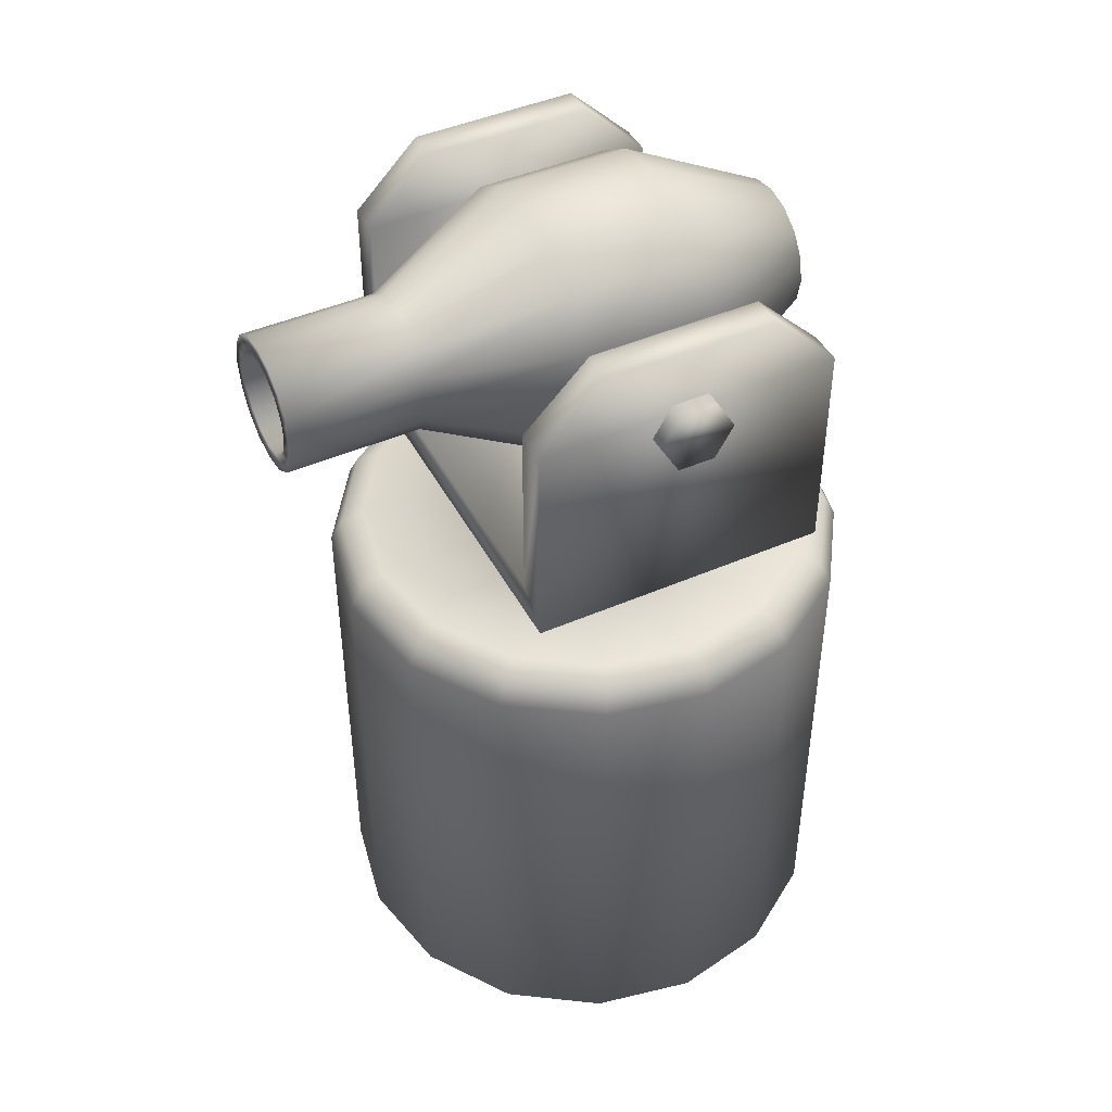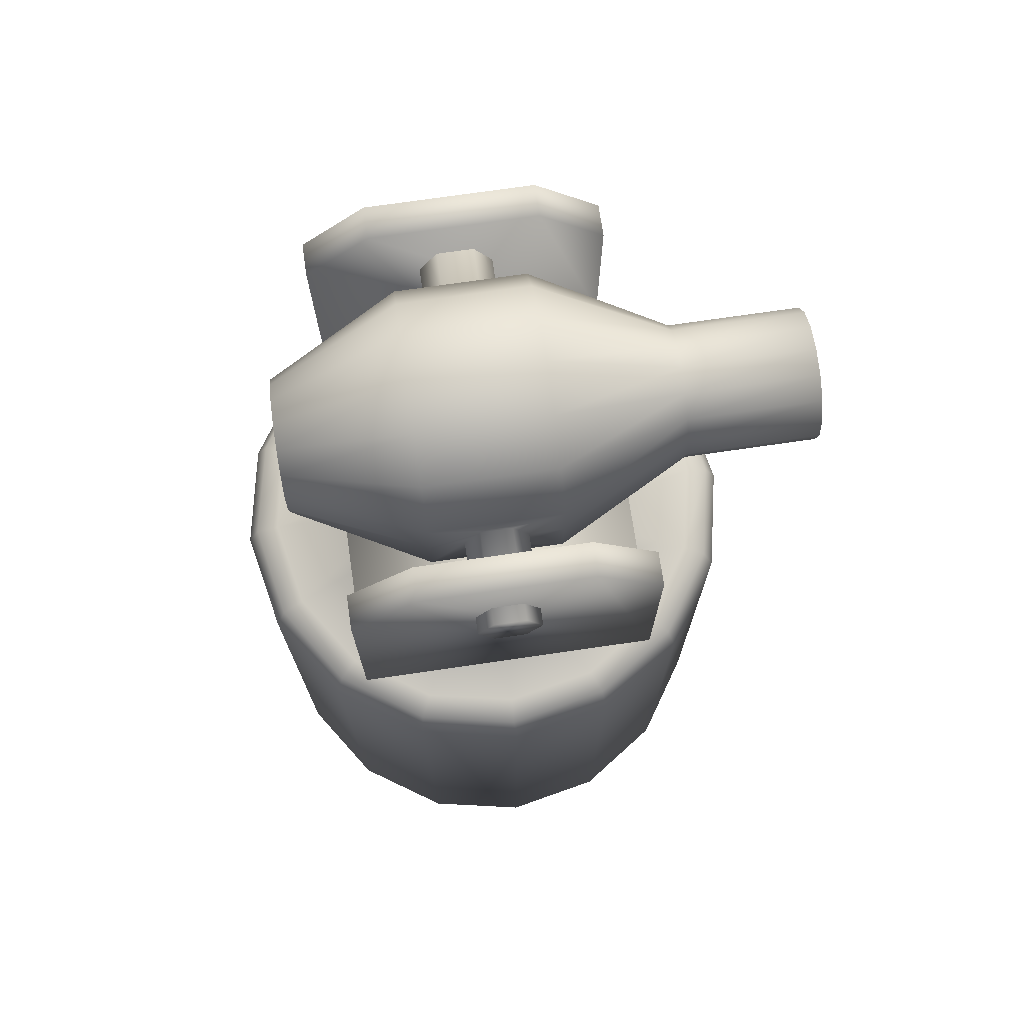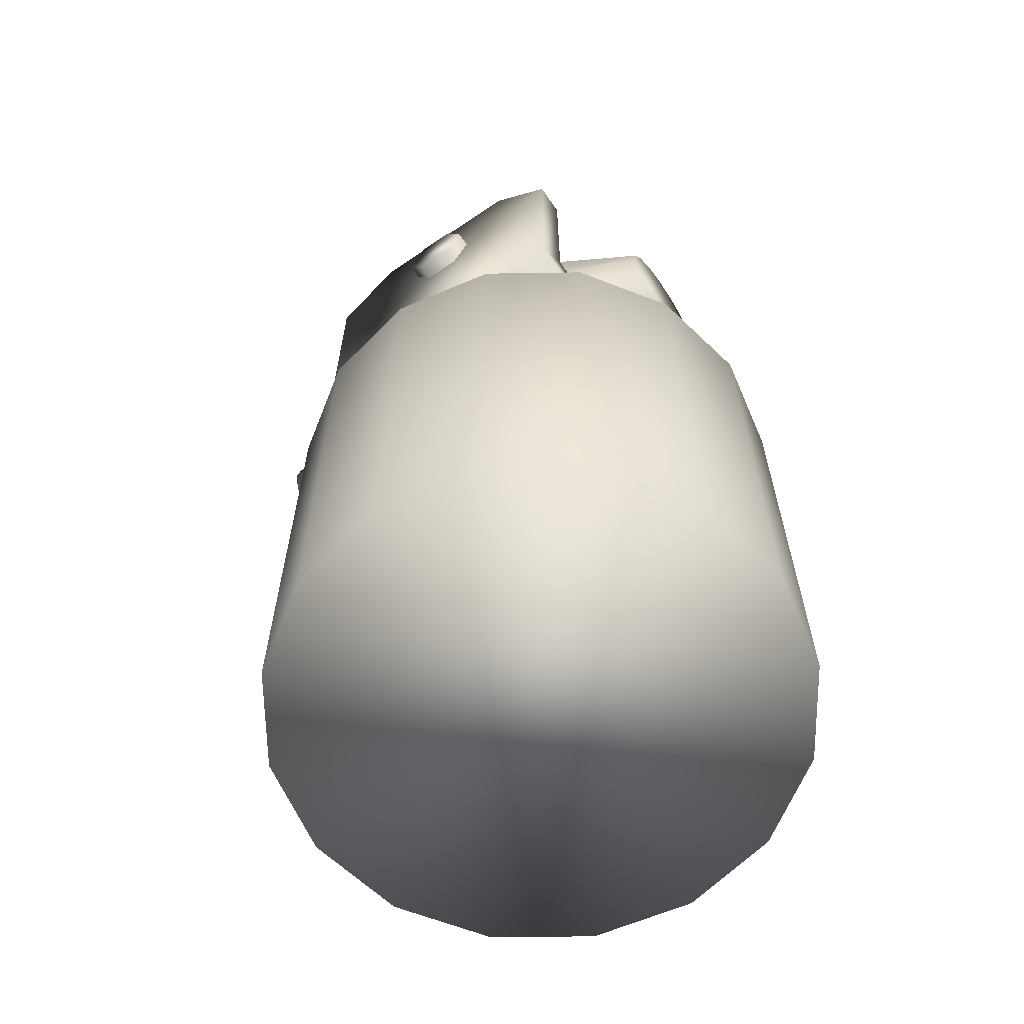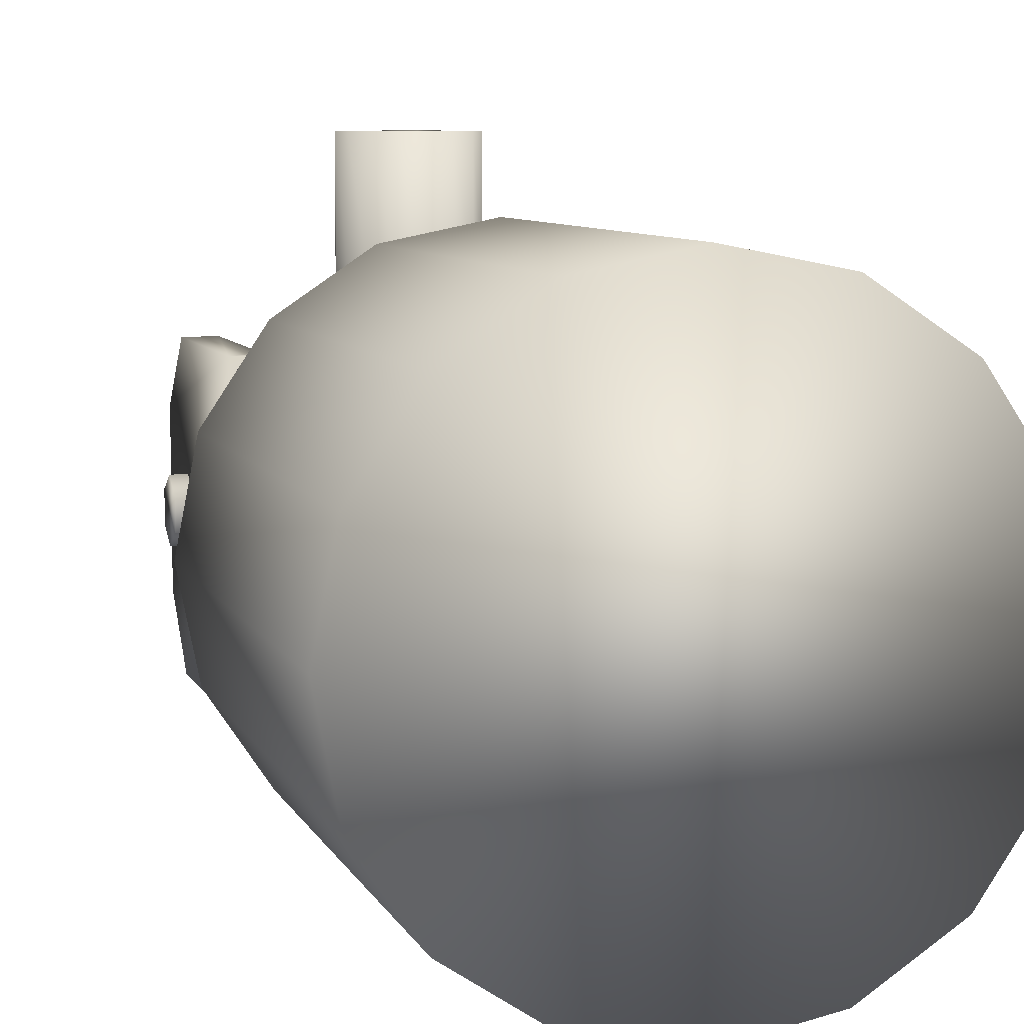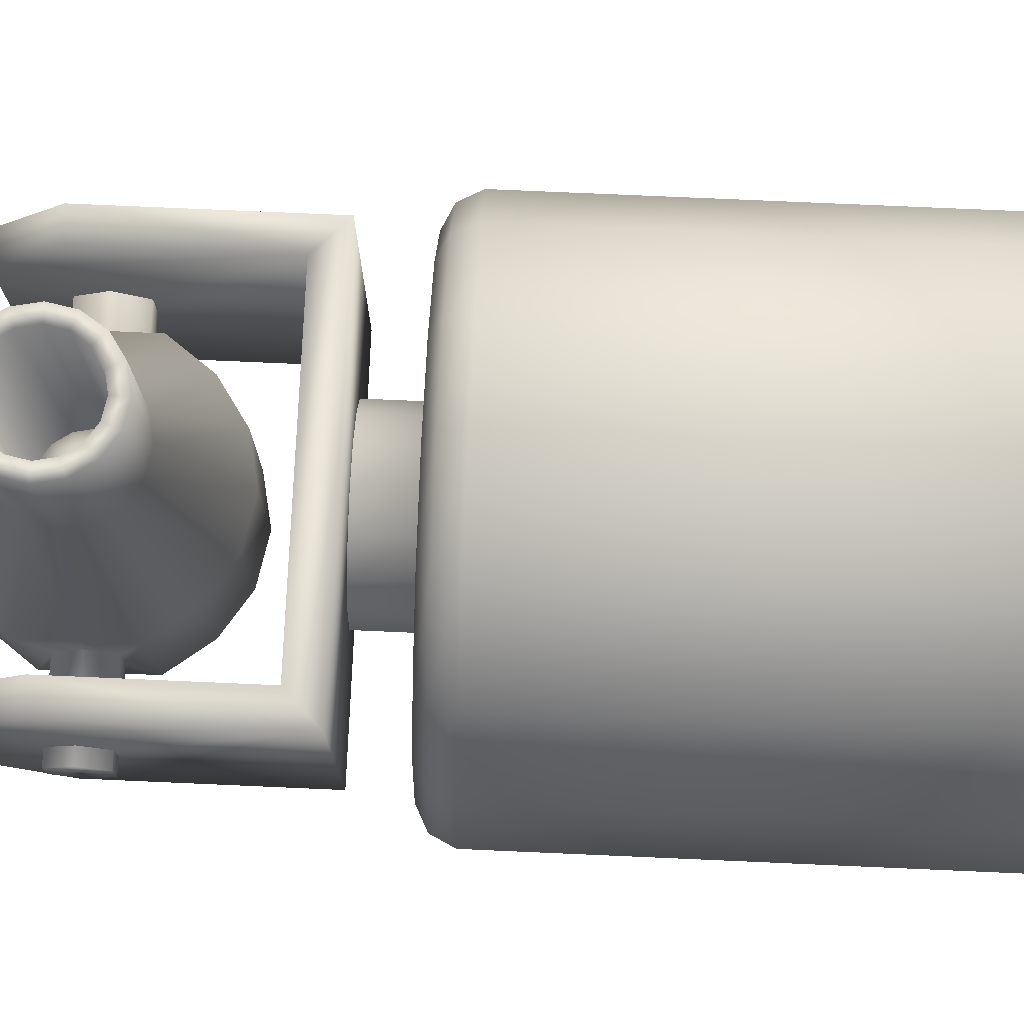
<metadata>
{"format":"obj","ext":"obj","renderer":"f3d","projection":"perspective","resolution":1024,"background":"white","views":[{"elev":45.2,"azim":63.3,"up":"+Y"},{"elev":72.9,"azim":-98.3,"up":"+Y"},{"elev":-63.1,"azim":124.6,"up":"+Y"},{"elev":7.6,"azim":-16.1,"up":"+Z"},{"elev":76.5,"azim":-87.5,"up":"+Z"}]}
</metadata>
<code>
o Projectile
v 0.1875 1.441e-17 0.1875
v 0.1732 -0.07175 0.1875
v 0.1326 -0.1326 0.1875
v 0.07175 -0.1732 0.1875
v -2.451e-17 -0.1875 0.1875
v -0.07175 -0.1732 0.1875
v -0.1326 -0.1326 0.1875
v -0.1732 -0.07175 0.1875
v -0.1875 -8.554e-18 0.1875
v -0.1732 0.07175 0.1875
v -0.1326 0.1326 0.1875
v -0.07175 0.1732 0.1875
v -7.044e-17 0.1875 0.1875
v 0.07175 0.1732 0.1875
v 0.1326 0.1326 0.1875
v 0.1732 0.07175 0.1875
v 0.1875 -8.554e-18 -0.1875
v 0.1732 -0.07175 -0.1875
v 0.1326 -0.1326 -0.1875
v 0.07175 -0.1732 -0.1875
v -2.451e-17 -0.1875 -0.1875
v -0.07175 -0.1732 -0.1875
v -0.1326 -0.1326 -0.1875
v -0.1732 -0.07175 -0.1875
v -0.1875 -3.152e-17 -0.1875
v -0.1732 0.07175 -0.1875
v -0.1326 0.1326 -0.1875
v -0.07175 0.1732 -0.1875
v -7.044e-17 0.1875 -0.1875
v 0.07175 0.1732 -0.1875
v 0.1326 0.1326 -0.1875
v 0.1732 0.07175 -0.1875
v 0.08384 -0.03473 0.329
v 0.09075 1.016e-17 0.329
v 0.08384 0.03473 0.329
v 0.06417 0.06417 0.329
v 0.03473 0.08384 0.329
v -6.814e-17 0.09075 0.329
v -0.03473 0.08384 0.329
v -0.06417 0.06417 0.329
v -0.08384 0.03473 0.329
v -0.09075 3.238e-17 0.329
v -0.08384 -0.03473 0.329
v -0.06417 -0.06417 0.329
v -0.03473 -0.08384 0.329
v -2.221e-17 -0.09075 0.329
v 0.03473 -0.08384 0.329
v 0.06417 -0.06417 0.329
g Projectile_default
f 1 17 32 16
f 1 34 33 2
f 2 18 17 1
f 2 33 48 3
f 3 19 18 2
f 3 48 47 4
f 4 20 19 3
f 4 47 46 5
f 5 21 20 4
f 5 46 45 6
f 6 22 21 5
f 6 45 44 7
f 7 23 22 6
f 7 44 43 8
f 8 24 23 7
f 8 43 42 9
f 9 25 24 8
f 9 42 41 10
f 10 26 25 9
f 10 41 40 11
f 11 27 26 10
f 11 40 39 12
f 12 28 27 11
f 12 39 38 13
f 13 29 28 12
f 13 38 37 14
f 14 30 29 13
f 14 37 36 15
f 15 31 30 14
f 15 36 35 16
f 16 32 31 15
f 16 35 34 1
f 18 19 20 21 22 23 24 25 26 27 28 29 30 31 32 17
f 34 35 36 37 38 39 40 41 42 43 44 45 46 47 48 33
o Turret
v 0.4739 4.34e-16 -0.2496
v 0.4739 0.191 -0.2496
v 0.353 0.353 -0.2496
v 0.191 0.4612 -0.2496
v 1.058e-17 0.4992 -0.2496
v -0.191 0.4612 -0.2496
v -0.353 0.353 -0.2496
v -0.4739 0.191 -0.2496
v -0.4739 4.788e-16 -0.2496
v -0.4739 -0.191 -0.2496
v -0.353 -0.353 -0.2496
v -0.191 -0.4612 -0.2496
v -1.117e-16 -0.4992 -0.2496
v 0.191 -0.4612 -0.2496
v 0.353 -0.353 -0.2496
v 0.4739 -0.191 -0.2496
v 0.4739 -4.225e-16 0.2496
v 0.4739 0.191 0.2496
v 0.353 0.353 0.2496
v 0.191 0.4612 0.2496
v 1.058e-17 0.4992 0.2496
v -0.191 0.4612 0.2496
v -0.353 0.353 0.2496
v -0.4739 0.191 0.2496
v -0.4739 -3.777e-16 0.2496
v -0.4739 -0.191 0.2496
v -0.353 -0.353 0.2496
v -0.191 -0.4612 0.2496
v -1.117e-16 -0.4992 0.2496
v 0.191 -0.4612 0.2496
v 0.353 -0.353 0.2496
v 0.4739 -0.191 0.2496
v 0.2306 0.09552 -0.7496
v 0.2496 6.628e-16 -0.7496
v 0.2306 -0.09552 -0.7496
v 0.1765 -0.1765 -0.7496
v 0.09552 -0.2306 -0.7496
v -4.449e-17 -0.2496 -0.7496
v -0.09552 -0.2306 -0.7496
v -0.1765 -0.1765 -0.7496
v -0.2306 -0.09552 -0.7496
v -0.2496 6.215e-16 -0.7496
v -0.2306 0.09552 -0.7496
v -0.1765 0.1765 -0.7496
v -0.09552 0.2306 -0.7496
v 7.425e-17 0.2496 -0.7496
v 0.09552 0.2306 -0.7496
v 0.1765 0.1765 -0.7496
v 0.2496 -5.983e-16 0.7496
v 0.2306 0.09552 0.7496
v 0.1765 0.1765 0.7496
v 0.09552 0.2306 0.7496
v 3.787e-17 0.2496 0.7496
v -0.09552 0.2306 0.7496
v -0.1765 0.1765 0.7496
v -0.2306 0.09552 0.7496
v -0.2496 -6.502e-16 0.7496
v -0.2306 -0.09552 0.7496
v -0.1765 -0.1765 0.7496
v -0.09552 -0.2306 0.7496
v -4.555e-17 -0.2496 0.7496
v 0.09552 -0.2306 0.7496
v 0.1765 -0.1765 0.7496
v 0.2306 -0.09552 0.7496
v 0.4739 -7.142e-19 -0.1408
v 0.4739 0.122 -0.07042
v 0.4739 0.122 0.07042
v 0.4739 -1.671e-16 0.1408
v 0.4739 -0.122 0.07042
v 0.4739 -0.122 -0.07042
v -0.4739 0.1038 -0.05995
v -0.4739 1.213e-16 -0.1199
v -0.4739 -0.1038 -0.05995
v -0.4739 -0.1038 0.05995
v -0.4739 -2.034e-17 0.1199
v -0.4739 0.1038 0.05995
v -0.8221 0.1038 -0.05995
v -0.8221 4.447e-16 -0.1199
v -0.8221 -0.1038 -0.05995
v -0.8221 -0.1038 0.05995
v -0.8221 3.031e-16 0.1199
v -0.8221 0.1038 0.05995
v 0.8221 -7.142e-19 -0.1408
v 0.8221 0.122 -0.07042
v 0.8221 0.122 0.07042
v 0.8221 -1.671e-16 0.1408
v 0.8221 -0.122 0.07042
v 0.8221 -0.122 -0.07042
v 0.2496 -7.659e-16 1.25
v 0.2306 0.09552 1.25
v 0.1765 0.1765 1.25
v 0.09552 0.2306 1.25
v -3.489e-17 0.2496 1.25
v -0.09552 0.2306 1.25
v -0.1765 0.1765 1.25
v -0.2306 0.09552 1.25
v -0.2496 -8.178e-16 1.25
v -0.2306 -0.09552 1.25
v -0.1765 -0.1765 1.25
v -0.09552 -0.2306 1.25
v -1.183e-16 -0.2496 1.25
v 0.09552 -0.2306 1.25
v 0.1765 -0.1765 1.25
v 0.2306 -0.09552 1.25
v 0.1872 -7.473e-16 1.25
v 0.173 0.07164 1.25
v 0.1324 0.1324 1.25
v 0.07164 0.173 1.25
v -4.726e-17 0.1872 1.25
v -0.07164 0.173 1.25
v -0.1324 0.1324 1.25
v -0.173 0.07164 1.25
v -0.1872 -8.389e-16 1.25
v -0.173 -0.07164 1.25
v -0.1324 -0.1324 1.25
v -0.07164 -0.173 1.25
v -9.536e-17 -0.1872 1.25
v 0.07164 -0.173 1.25
v 0.1324 -0.1324 1.25
v 0.173 -0.07164 1.25
v 0.1872 3.47e-16 -0.2186
v 0.173 0.07164 -0.2186
v 0.1324 0.1324 -0.2186
v 0.07164 0.173 -0.2186
v 8.291e-18 0.1872 -0.2186
v -0.07164 0.173 -0.2186
v -0.1324 0.1324 -0.2186
v -0.173 0.07164 -0.2186
v -0.1872 2.554e-16 -0.2186
v -0.173 -0.07164 -0.2186
v -0.1324 -0.1324 -0.2186
v -0.07164 -0.173 -0.2186
v -3.981e-17 -0.1872 -0.2186
v 0.07164 -0.173 -0.2186
v 0.1324 -0.1324 -0.2186
v 0.173 -0.07164 -0.2186
g Turret_default
f 49 82 81 50
f 49 113 118 64
f 50 81 96 51
f 50 114 113 49
f 51 67 66 50
f 51 96 95 52
f 52 68 67 51
f 52 95 94 53
f 53 69 68 52
f 53 94 93 54
f 54 70 69 53
f 54 93 92 55
f 55 71 70 54
f 55 92 91 56
f 56 72 71 55
f 56 91 90 57
f 56 119 124 72
f 57 90 89 58
f 57 120 119 56
f 58 89 88 59
f 58 121 120 57
f 59 75 74 58
f 59 88 87 60
f 60 76 75 59
f 60 87 86 61
f 61 77 76 60
f 61 86 85 62
f 62 78 77 61
f 62 85 84 63
f 63 79 78 62
f 63 84 83 64
f 64 80 79 63
f 64 83 82 49
f 64 118 117 80
f 65 97 112 80
f 65 116 115 66
f 66 98 97 65
f 66 115 114 50
f 67 99 98 66
f 68 100 99 67
f 69 101 100 68
f 70 102 101 69
f 71 103 102 70
f 72 104 103 71
f 72 124 123 73
f 73 105 104 72
f 73 123 122 74
f 74 106 105 73
f 74 122 121 58
f 75 107 106 74
f 76 108 107 75
f 77 109 108 76
f 78 110 109 77
f 79 111 110 78
f 80 112 111 79
f 80 117 116 65
f 82 83 84 85 86 87 88 89 90 91 92 93 94 95 96 81
f 97 137 152 112
f 98 138 137 97
f 99 139 138 98
f 100 140 139 99
f 101 141 140 100
f 102 142 141 101
f 103 143 142 102
f 104 144 143 103
f 105 145 144 104
f 106 146 145 105
f 107 147 146 106
f 108 148 147 107
f 109 149 148 108
f 110 150 149 109
f 111 151 150 110
f 112 152 151 111
f 113 131 136 118
f 114 132 131 113
f 115 133 132 114
f 116 134 133 115
f 117 135 134 116
f 118 136 135 117
f 119 125 130 124
f 120 126 125 119
f 121 127 126 120
f 122 128 127 121
f 123 129 128 122
f 124 130 129 123
f 126 127 128 129 130 125
f 132 133 134 135 136 131
f 137 153 168 152
f 138 154 153 137
f 139 155 154 138
f 140 156 155 139
f 141 157 156 140
f 142 158 157 141
f 143 159 158 142
f 144 160 159 143
f 145 161 160 144
f 146 162 161 145
f 147 163 162 146
f 148 164 163 147
f 149 165 164 148
f 150 166 165 149
f 151 167 166 150
f 152 168 167 151
f 153 169 184 168
f 154 170 169 153
f 155 171 170 154
f 156 172 171 155
f 157 173 172 156
f 158 174 173 157
f 159 175 174 158
f 160 176 175 159
f 161 177 176 160
f 162 178 177 161
f 163 179 178 162
f 164 180 179 163
f 165 181 180 164
f 166 182 181 165
f 167 183 182 166
f 168 184 183 167
f 170 171 172 173 174 175 176 177 178 179 180 181 182 183 184 169
o Bed
v -0.7596 -0.7561 -0.5697
v 0.7596 -0.7561 -0.5697
v -0.7596 -0.7561 0.5697
v 0.7596 -0.7561 0.5697
v -0.6336 -0.6301 -0.5697
v 0.6336 -0.6301 -0.5697
v -0.6336 -0.6301 0.5697
v 0.6336 -0.6301 0.5697
v -0.7596 0.08658 -0.5697
v -0.7596 0.3366 -0.3197
v 0.7596 0.3366 -0.3197
v 0.7596 0.08658 -0.5697
v -0.7596 0.3366 0.3197
v -0.7596 0.08658 0.5697
v 0.7596 0.3366 0.3197
v 0.7596 0.08658 0.5697
v -0.6336 0.08658 -0.5697
v -0.6336 0.3366 -0.3197
v 0.6336 0.3366 -0.3197
v 0.6336 0.08658 -0.5697
v -0.6336 0.3366 0.3197
v -0.6336 0.08658 0.5697
v 0.6336 0.08658 0.5697
v 0.6336 0.3366 0.3197
g Bed_default
f 185 189 190 186
f 186 188 187 185
f 186 190 204 196
f 187 198 197 194 193 185
f 188 192 191 187
f 189 185 193 201
f 189 191 192 190
f 192 207 208 203 204 190
f 195 203 208 199
f 196 195 199 200 188 186
f 197 198 206 205
f 197 205 202 194
f 200 207 192 188
f 201 193 194 202
f 201 202 205 206 191 189
f 204 203 195 196
f 206 198 187 191
f 207 200 199 208
o Stand
v 1 -3 1.437e-15
v 0.9239 -3 -0.3827
v 0.7071 -3 -0.7071
v 0.3827 -3 -0.9239
v 6.123e-17 -3 -1
v -0.3827 -3 -0.9239
v -0.7071 -3 -0.7071
v -0.9239 -3 -0.3827
v -1 -3 1.315e-15
v -0.9239 -3 0.3827
v -0.7071 -3 0.7071
v -0.3827 -3 0.9239
v -1.837e-16 -3 1
v 0.3827 -3 0.9239
v 0.7071 -3 0.7071
v 0.9239 -3 0.3827
v 0.9567 -1.044 -0.006878
v 0.8865 -1.044 -0.3598
v 0.6814 -1.044 -0.6716
v 0.3725 -1.044 -0.8812
v 0.006878 -1.044 -0.9567
v -0.3598 -1.044 -0.8865
v -0.6716 -1.044 -0.6814
v -0.8812 -1.044 -0.3725
v -0.9567 -1.044 -0.006878
v -0.8812 -1.044 0.3725
v -0.6716 -1.044 0.6814
v -0.3598 -1.044 0.8865
v 0.006878 -1.044 0.9567
v 0.3725 -1.044 0.8812
v 0.6814 -1.044 0.6716
v 0.8865 -1.044 0.3598
v 0.356 -1 3.134e-17
v 0.3289 -1 -0.1362
v 0.2517 -1 -0.2517
v 0.1362 -1 -0.3289
v 6.123e-17 -1 -0.356
v -0.1362 -1 -0.3289
v -0.2517 -1 -0.2517
v -0.3289 -1 -0.1362
v -0.356 -1 8.201e-17
v -0.3289 -1 0.1362
v -0.2517 -1 0.2517
v -0.1362 -1 0.3289
v -8.346e-17 -1 0.356
v 0.1362 -1 0.3289
v 0.2517 -1 0.2517
v 0.3289 -1 0.1362
v 0.356 -0.7765 5.193e-17
v 0.3289 -0.7765 -0.1362
v 0.2517 -0.7765 -0.2517
v 0.1362 -0.7765 -0.3289
v 6.123e-17 -0.7765 -0.356
v -0.1362 -0.7765 -0.3289
v -0.2517 -0.7765 -0.2517
v -0.3289 -0.7765 -0.1362
v -0.356 -0.7765 1.026e-16
v -0.3289 -0.7765 0.1362
v -0.2517 -0.7765 0.2517
v -0.1362 -0.7765 0.3289
v -8.346e-17 -0.7765 0.356
v 0.1362 -0.7765 0.3289
v 0.2517 -0.7765 0.2517
v 0.3289 -0.7765 0.1362
v 0.8699 -1 1.041e-16
v 1 -1.13 1.384e-16
v 0.9239 -1.13 -0.3827
v 0.8037 -1 -0.3329
v 0.7071 -1.13 -0.7071
v 0.6151 -1 -0.6151
v 0.3827 -1.13 -0.9239
v 0.3329 -1 -0.8037
v 6.123e-17 -1.13 -1
v 6.123e-17 -1 -0.8699
v -0.3827 -1.13 -0.9239
v -0.3329 -1 -0.8037
v -0.7071 -1.13 -0.7071
v -0.6151 -1 -0.6151
v -0.9239 -1.13 -0.3827
v -0.8037 -1 -0.3329
v -1 -1.13 1.593e-17
v -0.8699 -1 1.656e-17
v -0.9239 -1.13 0.3827
v -0.8037 -1 0.3329
v -0.7071 -1.13 0.7071
v -0.6151 -1 0.6151
v -0.3827 -1.13 0.9239
v -0.3329 -1 0.8037
v -1.837e-16 -1.13 1
v -1.635e-16 -1 0.8699
v 0.3827 -1.13 0.9239
v 0.3329 -1 0.8037
v 0.7071 -1.13 0.7071
v 0.6151 -1 0.6151
v 0.9239 -1.13 0.3827
v 0.8037 -1 0.3329
g Stand_default
f 209 224 223 222 221 220 219 218 217 216 215 214 213 212 211 210
f 209 274 303 224
f 210 275 274 209
f 211 277 275 210
f 212 279 277 211
f 213 281 279 212
f 214 283 281 213
f 215 285 283 214
f 216 287 285 215
f 217 289 287 216
f 218 291 289 217
f 219 293 291 218
f 220 295 293 219
f 221 297 295 220
f 222 299 297 221
f 223 301 299 222
f 224 303 301 223
f 225 273 304 240
f 225 274 275 226
f 226 275 277 227
f 226 276 273 225
f 227 277 279 228
f 227 278 276 226
f 228 279 281 229
f 228 280 278 227
f 229 281 283 230
f 229 282 280 228
f 230 283 285 231
f 230 284 282 229
f 231 285 287 232
f 231 286 284 230
f 232 287 289 233
f 232 288 286 231
f 233 289 291 234
f 233 290 288 232
f 234 291 293 235
f 234 292 290 233
f 235 293 295 236
f 235 294 292 234
f 236 295 297 237
f 236 296 294 235
f 237 297 299 238
f 237 298 296 236
f 238 299 301 239
f 238 300 298 237
f 239 301 303 240
f 239 302 300 238
f 240 303 274 225
f 240 304 302 239
f 241 257 272 256
f 241 273 276 242
f 242 258 257 241
f 242 276 278 243
f 243 259 258 242
f 243 278 280 244
f 244 260 259 243
f 244 280 282 245
f 245 261 260 244
f 245 282 284 246
f 246 262 261 245
f 246 284 286 247
f 247 263 262 246
f 247 286 288 248
f 248 264 263 247
f 248 288 290 249
f 249 265 264 248
f 249 290 292 250
f 250 266 265 249
f 250 292 294 251
f 251 267 266 250
f 251 294 296 252
f 252 268 267 251
f 252 296 298 253
f 253 269 268 252
f 253 298 300 254
f 254 270 269 253
f 254 300 302 255
f 255 271 270 254
f 255 302 304 256
f 256 272 271 255
f 256 304 273 241
f 258 259 260 261 262 263 264 265 266 267 268 269 270 271 272 257

</code>
